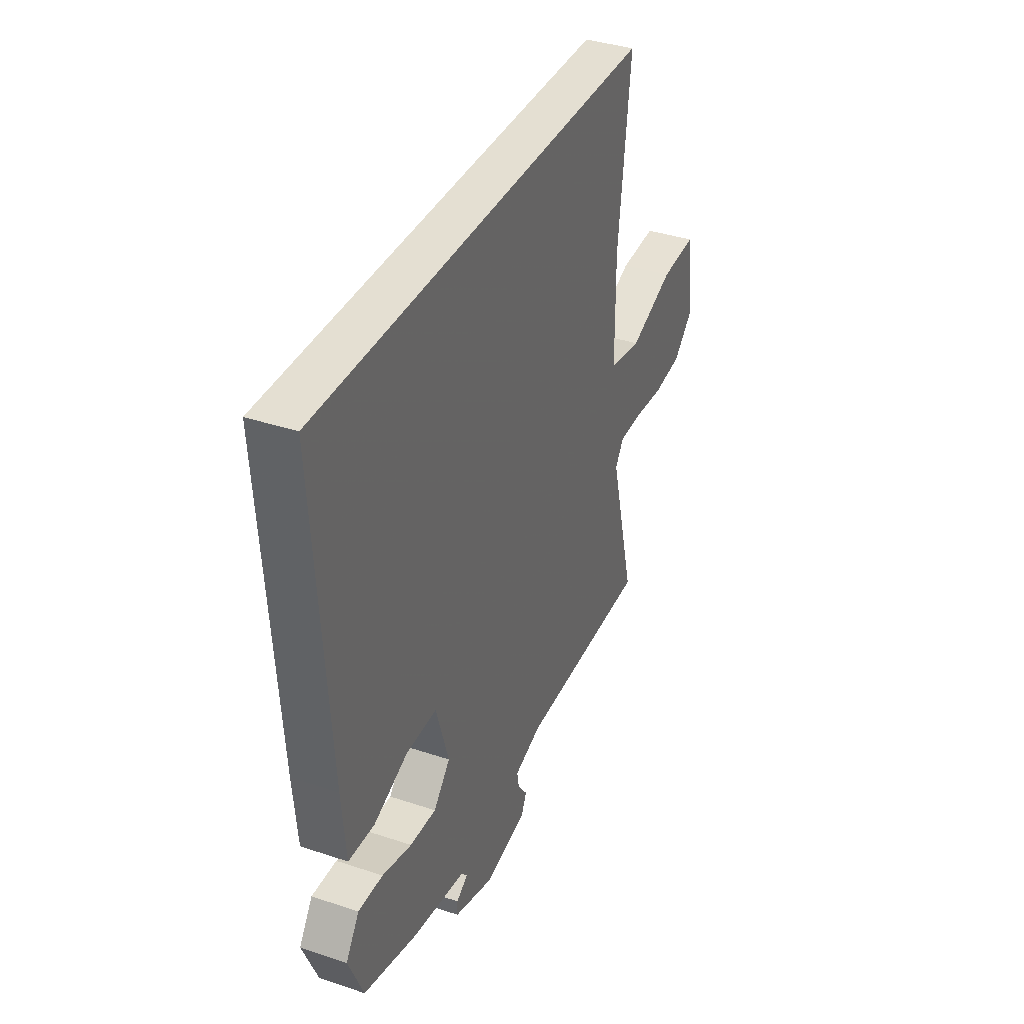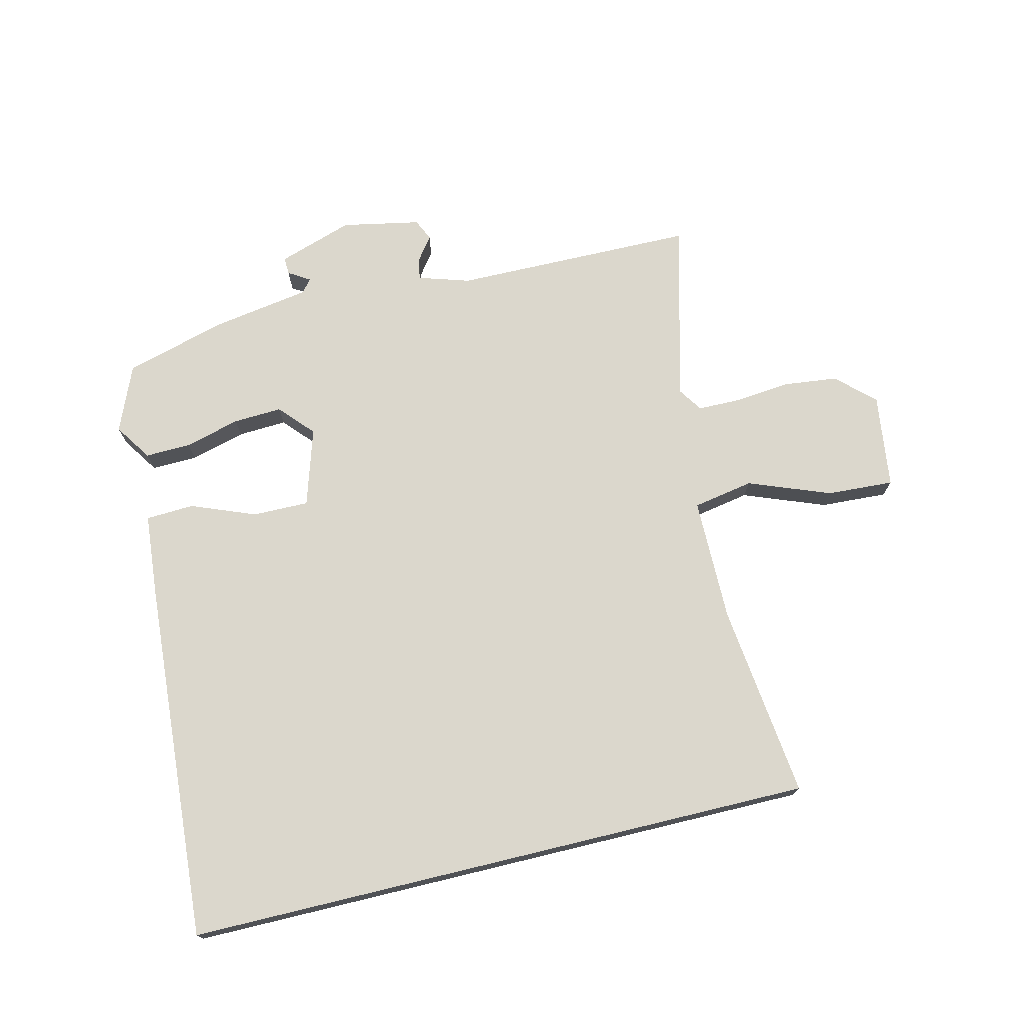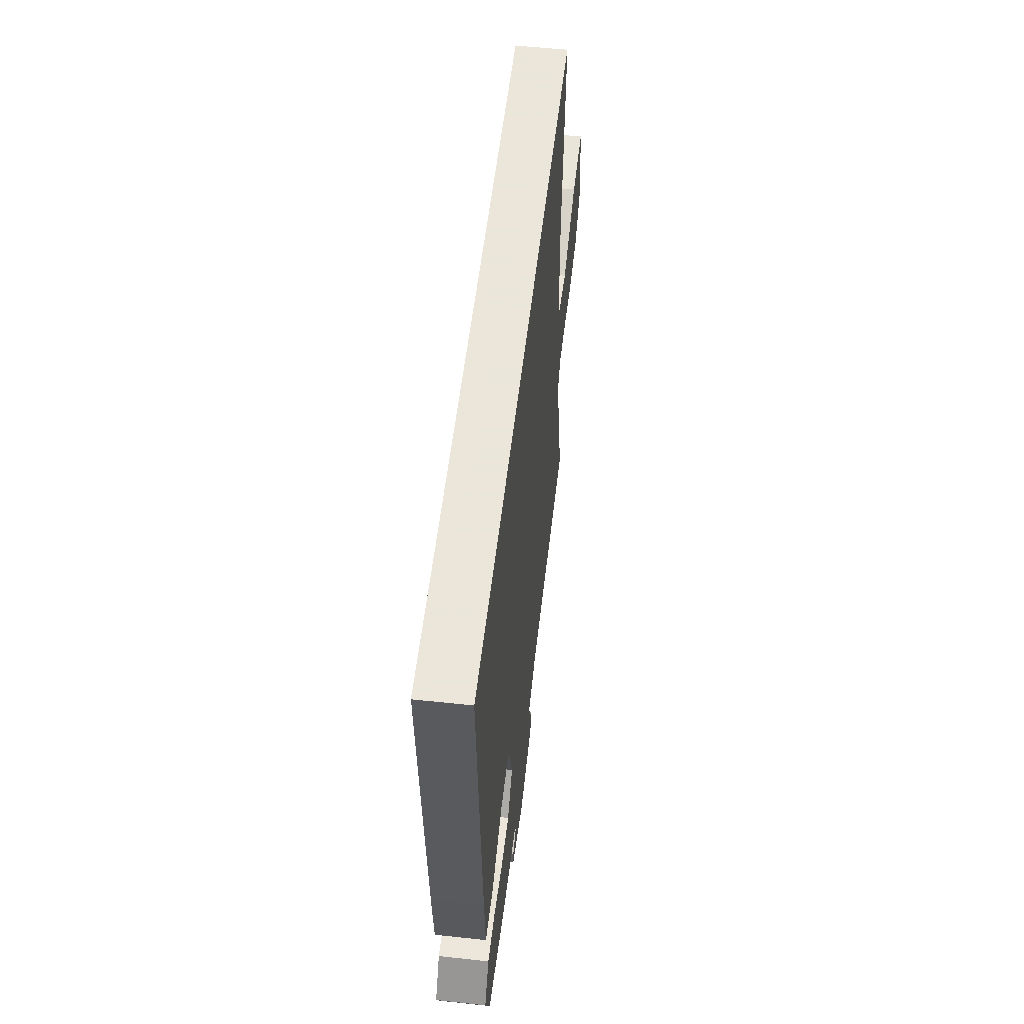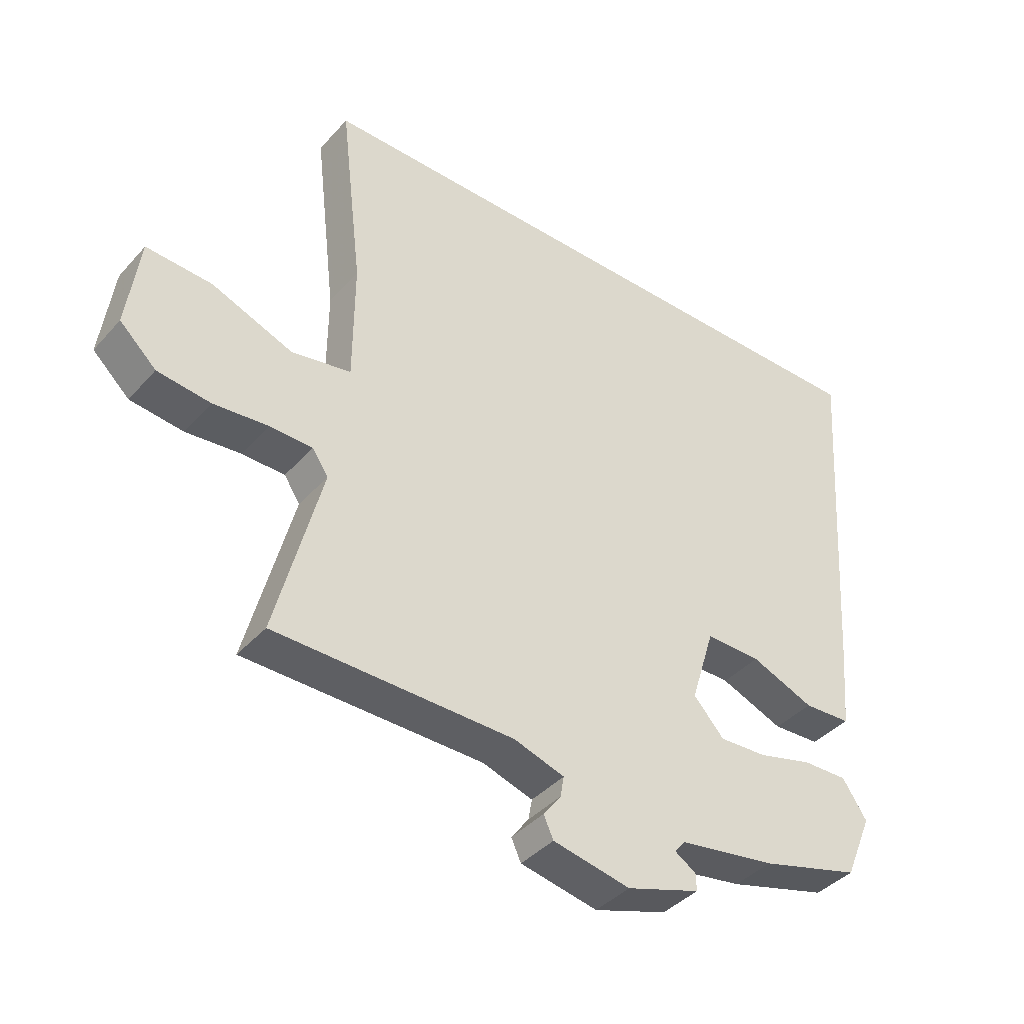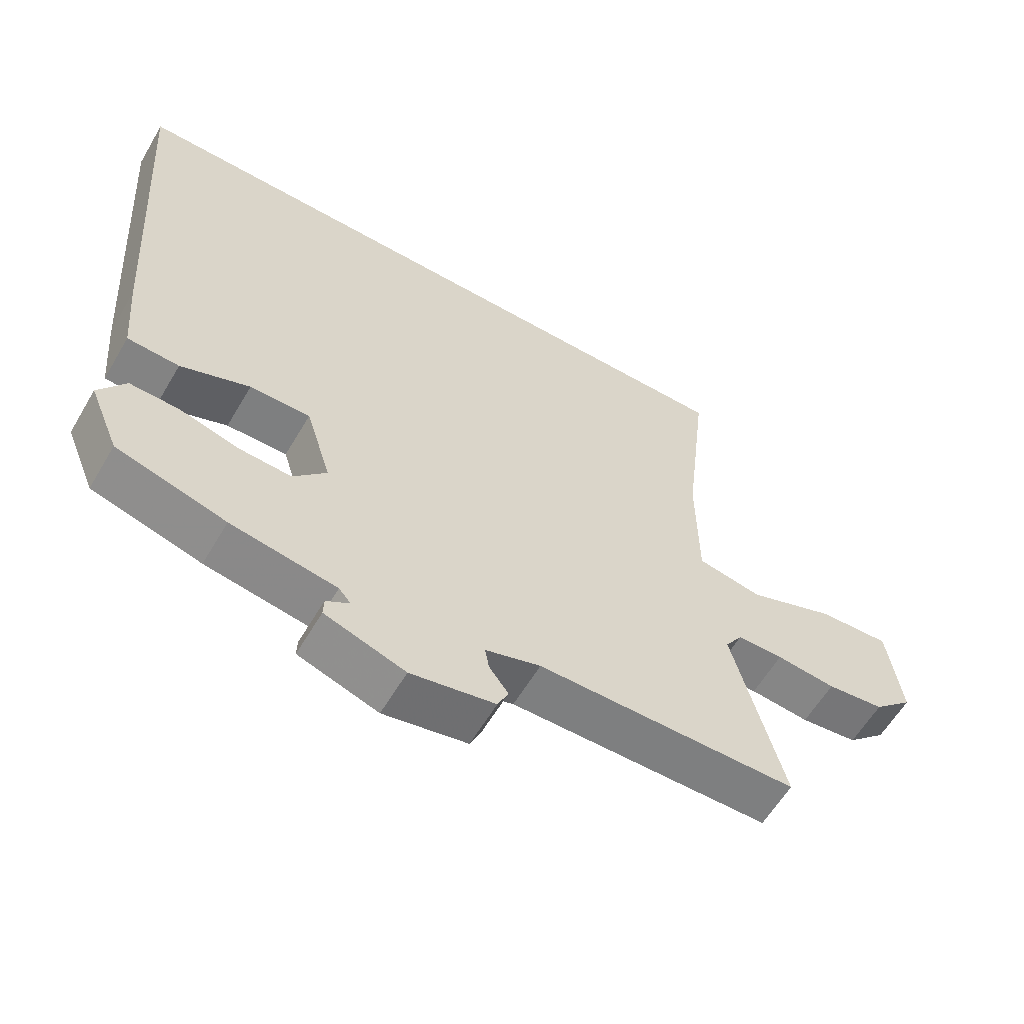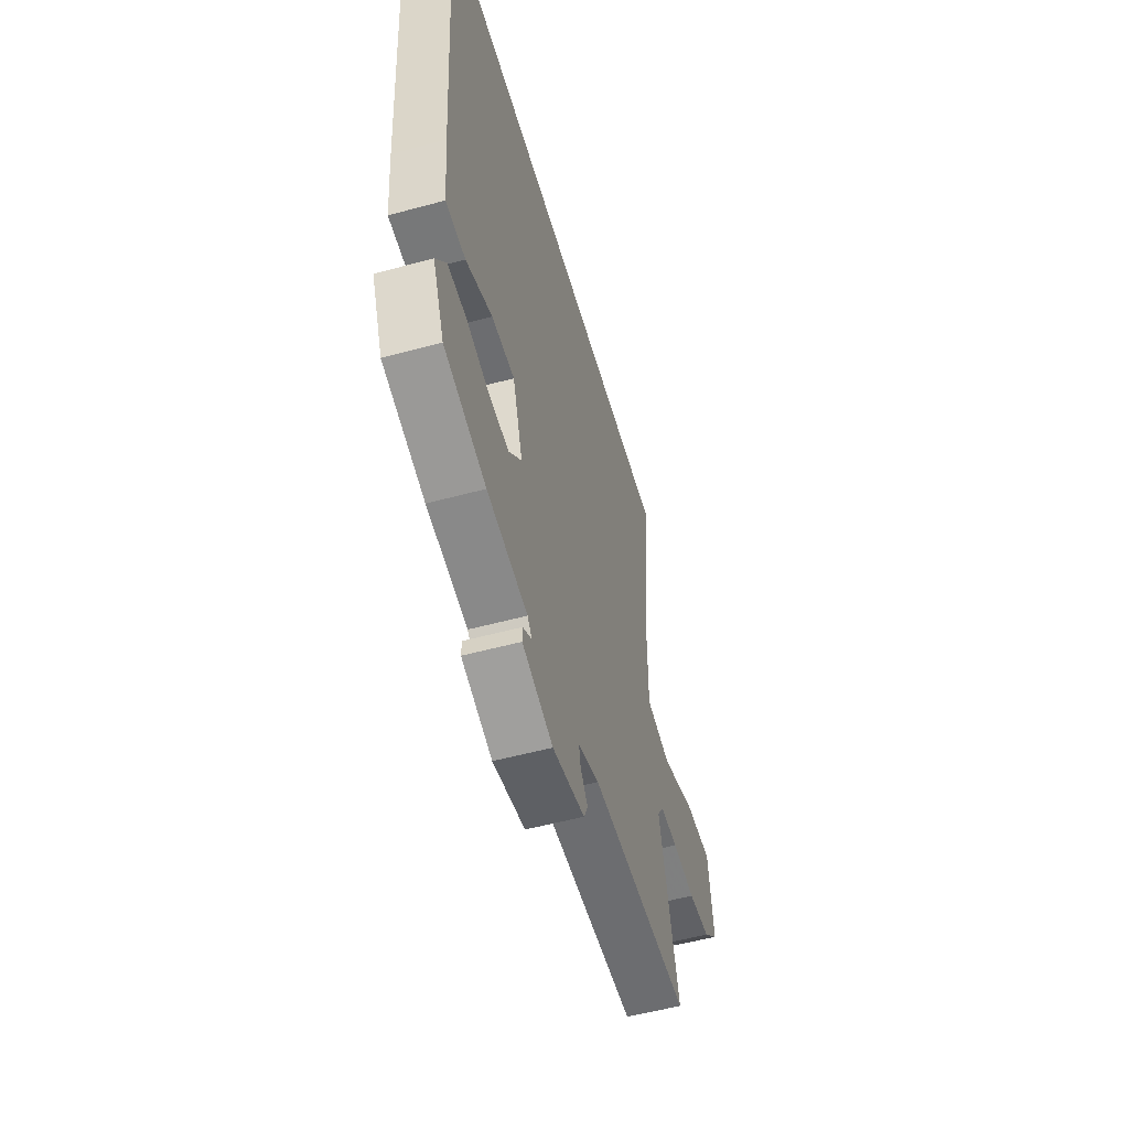
<metadata>
{"format":"obj","ext":"obj","renderer":"f3d","projection":"perspective","resolution":1024,"background":"white","views":[{"elev":37.2,"azim":-66.7,"up":"+Z"},{"elev":73.2,"azim":-13.6,"up":"+Y"},{"elev":55.0,"azim":-83.5,"up":"+Z"},{"elev":-40.3,"azim":142.7,"up":"+Z"},{"elev":-59.9,"azim":-30.4,"up":"+Z"},{"elev":-54.6,"azim":-74.0,"up":"+Z"}]}
</metadata>
<code>
v 0.501 0.07 0.5
v 0.464 0.07 0.185
v 0.465 0.07 -0.016
v 0.563 0.07 -0.034
v 0.696 0.07 0.017
v 0.804 0.07 0.023
v 0.824 0.07 -0.13
v 0.764 0.07 -0.186
v 0.677 0.07 -0.196
v 0.587 0.07 -0.187
v 0.517 0.07 -0.188
v 0.491 0.07 -0.227
v 0.566 0.07 -0.518
v 0.174 0.07 -0.522
v 0.091 0.07 -0.548
v 0.097 0.07 -0.582
v 0.126 0.07 -0.621
v 0.11 0.07 -0.656
v -0.017 0.07 -0.681
v -0.138 0.07 -0.641
v -0.137 0.07 -0.613
v -0.102 0.07 -0.591
v -0.12 0.07 -0.57
v -0.279 0.07 -0.544
v -0.443 0.07 -0.498
v -0.488 0.07 -0.391
v -0.448 0.07 -0.331
v -0.374 0.07 -0.333
v -0.285 0.07 -0.357
v -0.206 0.07 -0.361
v -0.156 0.07 -0.306
v -0.195 0.07 -0.18
v -0.286 0.07 -0.181
v -0.39 0.07 -0.222
v -0.468 0.07 -0.218
v -0.48 0.07 -0.084
v -0.521 0.07 0.5
v 0.501 0 0.5
v 0.464 0 0.185
v 0.465 0 -0.016
v 0.563 0 -0.034
v 0.696 0 0.017
v 0.804 0 0.023
v 0.824 0 -0.13
v 0.764 0 -0.186
v 0.677 0 -0.196
v 0.587 0 -0.187
v 0.517 0 -0.188
v 0.491 0 -0.227
v 0.566 0 -0.518
v 0.174 0 -0.522
v 0.091 0 -0.548
v 0.097 0 -0.582
v 0.126 0 -0.621
v 0.11 0 -0.656
v -0.017 0 -0.681
v -0.138 0 -0.641
v -0.137 0 -0.613
v -0.102 0 -0.591
v -0.12 0 -0.57
v -0.279 0 -0.544
v -0.443 0 -0.498
v -0.488 0 -0.391
v -0.448 0 -0.331
v -0.374 0 -0.333
v -0.285 0 -0.357
v -0.206 0 -0.361
v -0.156 0 -0.306
v -0.195 0 -0.18
v -0.286 0 -0.181
v -0.39 0 -0.222
v -0.468 0 -0.218
v -0.48 0 -0.084
v -0.521 0 0.5
f 37 1 2
f 36 37 2
f 35 36 2
f 34 35 2
f 33 34 2
f 32 33 2 3
f 31 32 3 4
f 30 31 4
f 27 28 29
f 26 27 29
f 25 26 29
f 24 25 29
f 23 24 29
f 23 29 30
f 4 5 6
f 30 4 6
f 23 30 6
f 22 23 6
f 20 21 22
f 19 20 22
f 18 19 22
f 17 18 22
f 16 17 22
f 15 16 22
f 14 15 22
f 12 13 14
f 11 12 14 22
f 8 9 10
f 7 8 10
f 6 7 10
f 6 10 11
f 6 11 22
f 39 38 74
f 39 74 73
f 39 73 72
f 39 72 71
f 39 71 70
f 40 39 70 69
f 41 40 69 68
f 41 68 67
f 66 65 64
f 66 64 63
f 66 63 62
f 66 62 61
f 66 61 60
f 67 66 60
f 43 42 41
f 43 41 67
f 43 67 60
f 43 60 59
f 59 58 57
f 59 57 56
f 59 56 55
f 59 55 54
f 59 54 53
f 59 53 52
f 59 52 51
f 51 50 49
f 59 51 49 48
f 47 46 45
f 47 45 44
f 47 44 43
f 48 47 43
f 59 48 43
f 1 38 39 2
f 2 39 40 3
f 3 40 41 4
f 4 41 42 5
f 5 42 43 6
f 6 43 44 7
f 7 44 45 8
f 8 45 46 9
f 9 46 47 10
f 10 47 48 11
f 11 48 49 12
f 12 49 50 13
f 13 50 51 14
f 14 51 52 15
f 15 52 53 16
f 16 53 54 17
f 17 54 55 18
f 18 55 56 19
f 19 56 57 20
f 20 57 58 21
f 21 58 59 22
f 22 59 60 23
f 23 60 61 24
f 24 61 62 25
f 25 62 63 26
f 26 63 64 27
f 27 64 65 28
f 28 65 66 29
f 29 66 67 30
f 30 67 68 31
f 31 68 69 32
f 32 69 70 33
f 33 70 71 34
f 34 71 72 35
f 35 72 73 36
f 36 73 74 37
f 37 74 38 1

</code>
